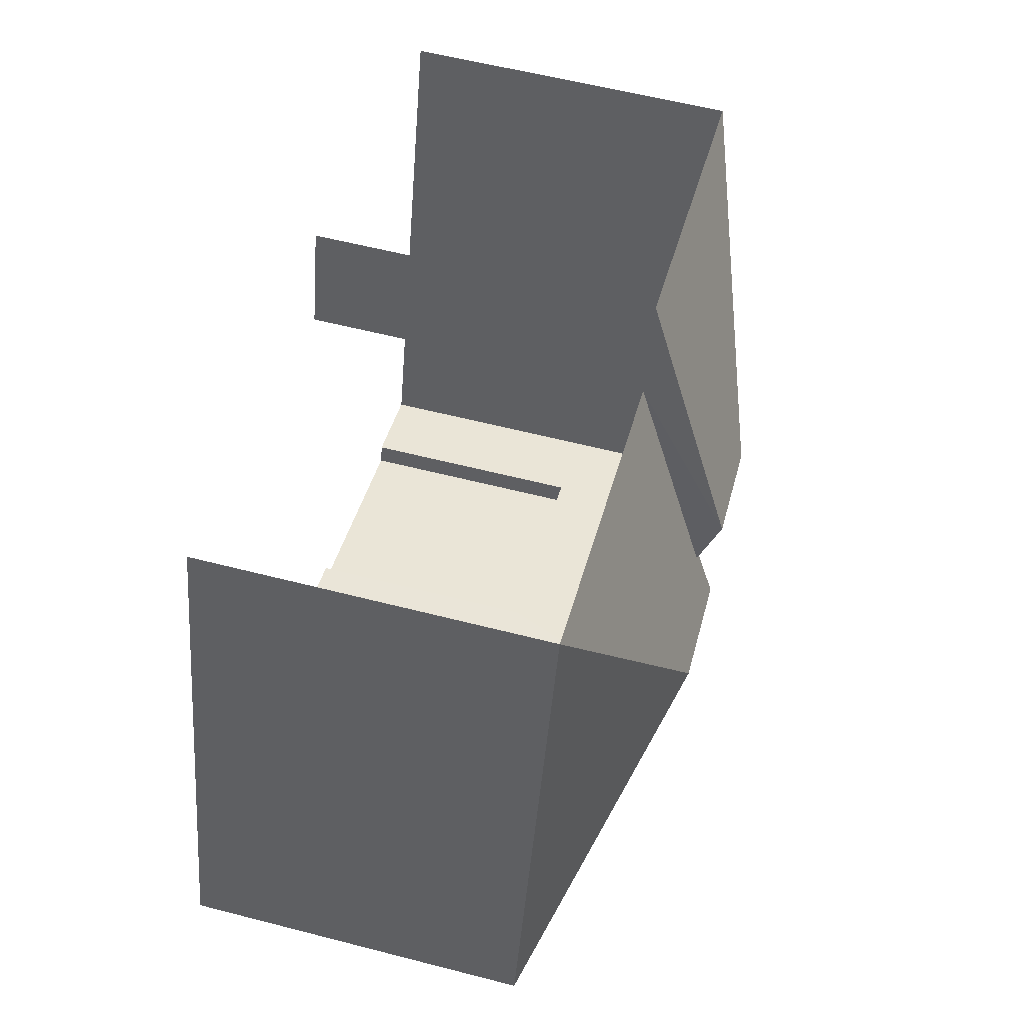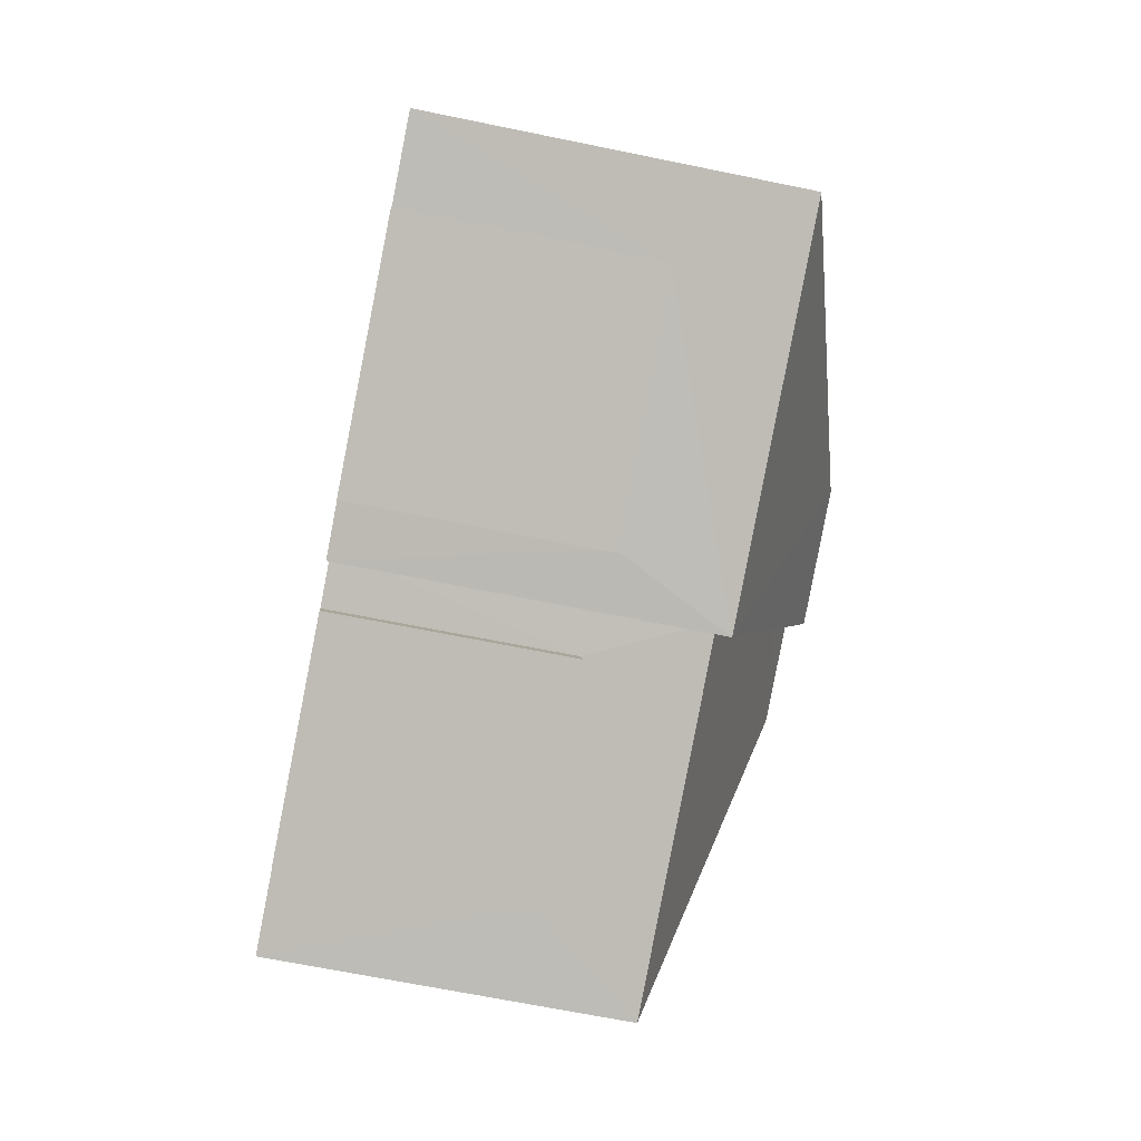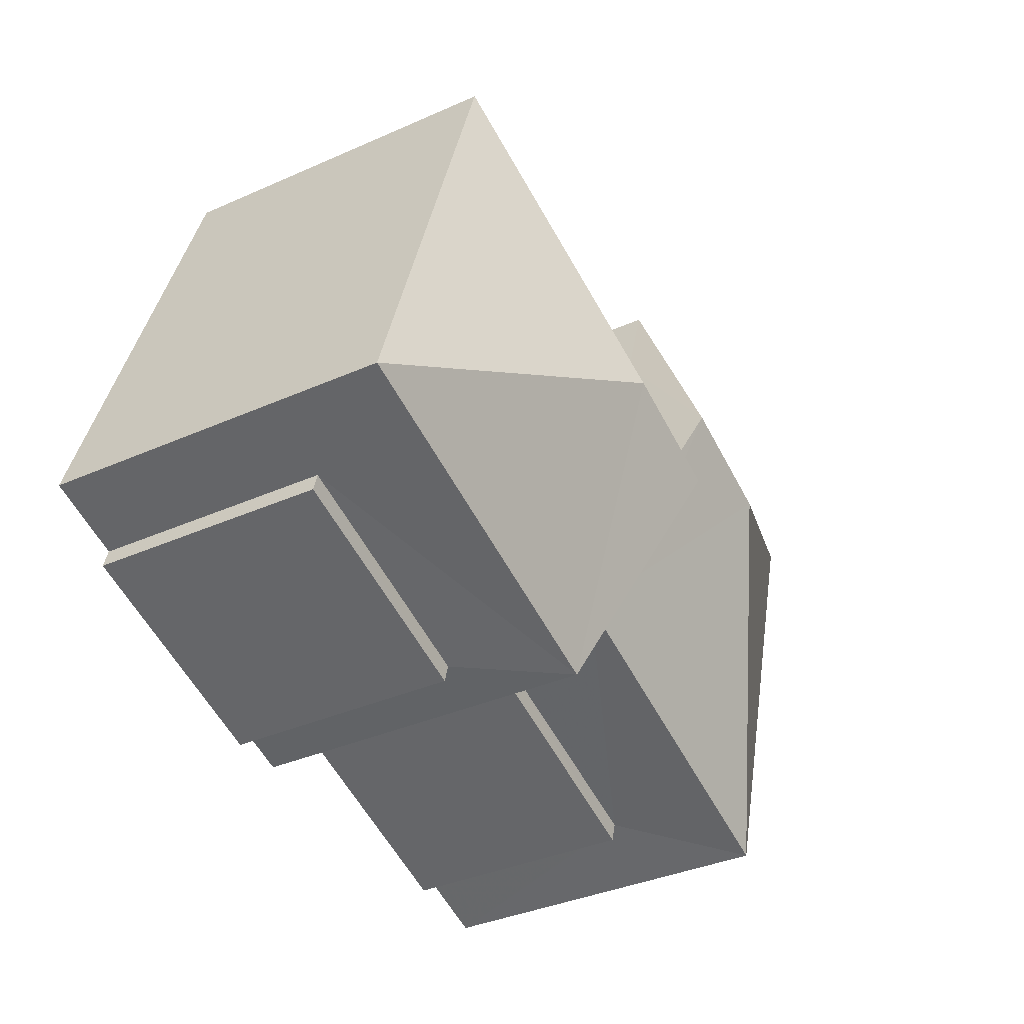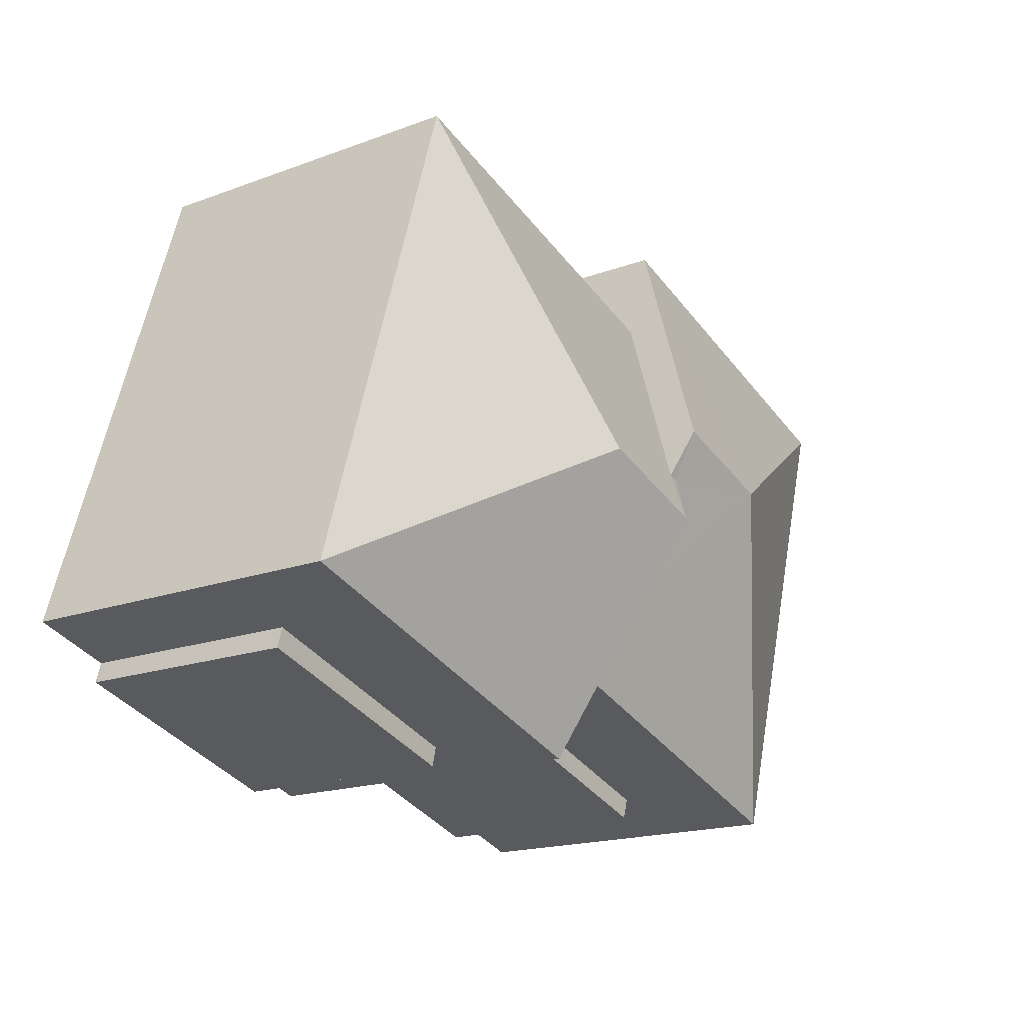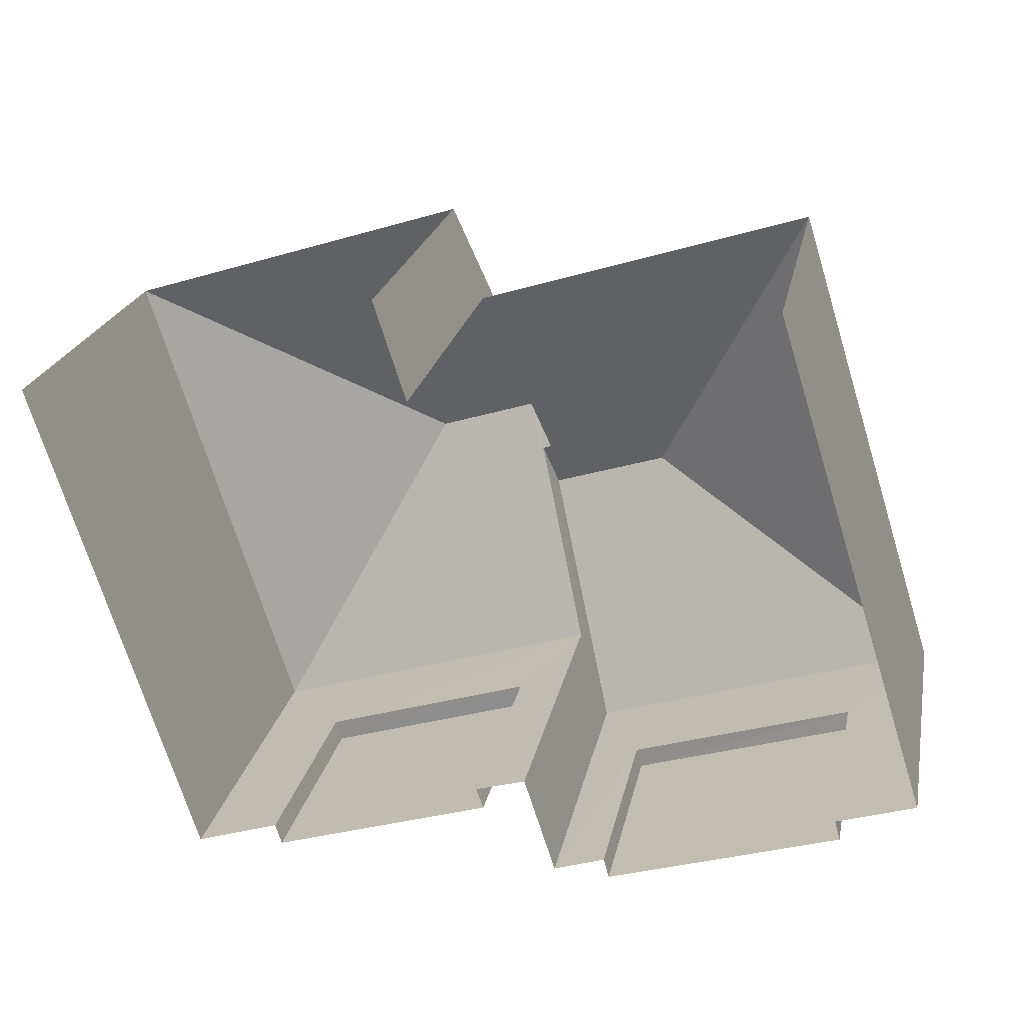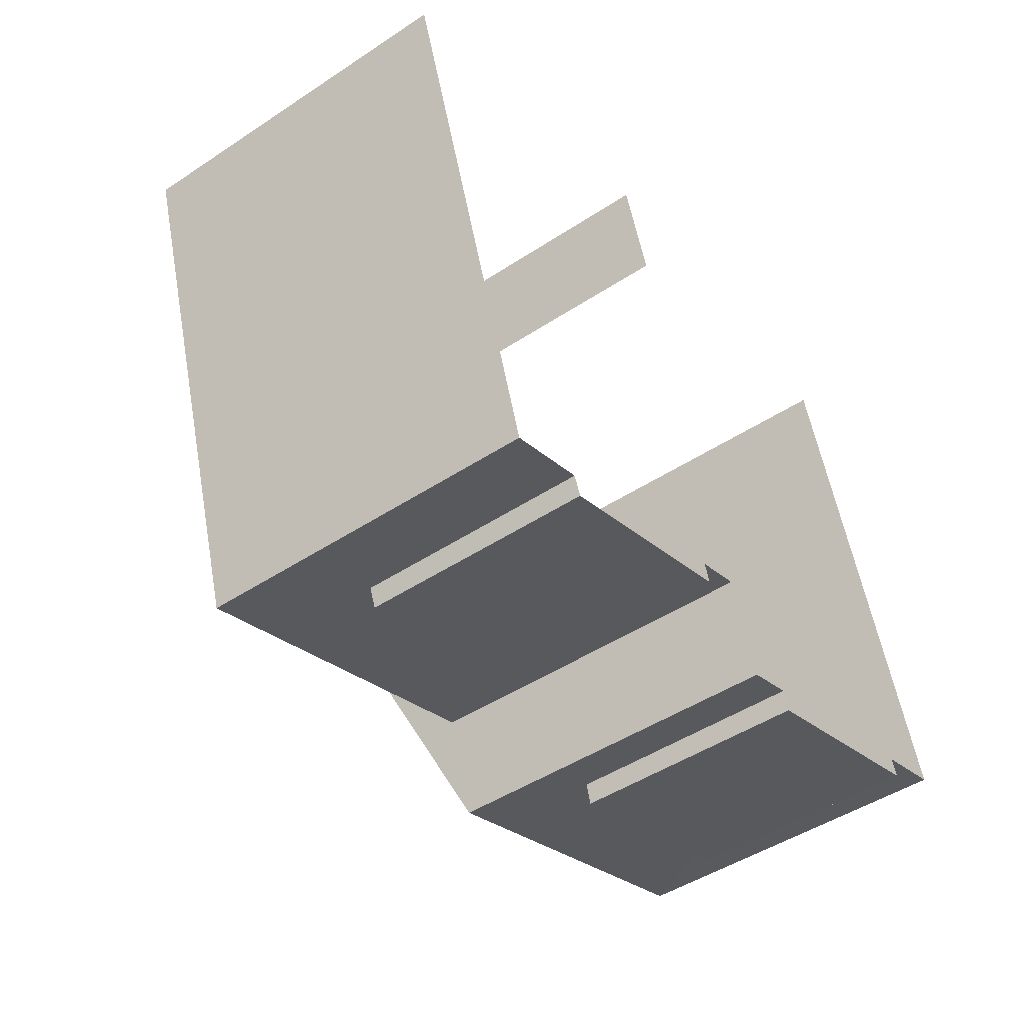
<metadata>
{"format":"obj","ext":"obj","renderer":"f3d","projection":"perspective","resolution":1024,"background":"white","views":[{"elev":59.7,"azim":-75.2,"up":"+Y"},{"elev":-67.5,"azim":-101.5,"up":"+Y"},{"elev":-37.6,"azim":-60.6,"up":"+Y"},{"elev":-18.0,"azim":-54.4,"up":"+Y"},{"elev":22.6,"azim":-168.7,"up":"+Y"},{"elev":-47.4,"azim":126.6,"up":"+Y"}]}
</metadata>
<code>
v -2.248e+05 -1.276e+05 14.34
v -2.248e+05 -1.276e+05 14.34
v -2.248e+05 -1.276e+05 14.34
v -2.248e+05 -1.276e+05 14.34
v -2.248e+05 -1.276e+05 14.34
v -2.248e+05 -1.276e+05 14.34
v -2.248e+05 -1.276e+05 14.34
v -2.248e+05 -1.276e+05 14.34
v -2.248e+05 -1.276e+05 14.34
v -2.248e+05 -1.276e+05 14.34
v -2.248e+05 -1.276e+05 14.34
v -2.248e+05 -1.276e+05 14.34
v -2.248e+05 -1.276e+05 14.34
v -2.248e+05 -1.276e+05 14.34
v -2.248e+05 -1.276e+05 14.34
v -2.248e+05 -1.276e+05 14.34
v -2.248e+05 -1.276e+05 20.2
v -2.248e+05 -1.276e+05 21.97
v -2.248e+05 -1.276e+05 20.2
v -2.248e+05 -1.276e+05 21.63
v -2.248e+05 -1.276e+05 21.97
v -2.248e+05 -1.276e+05 21.63
v -2.248e+05 -1.276e+05 20.2
v -2.248e+05 -1.276e+05 21.97
v -2.248e+05 -1.276e+05 20.2
v -2.248e+05 -1.276e+05 21.97
v -2.248e+05 -1.276e+05 20.2
v -2.248e+05 -1.276e+05 20.2
v -2.248e+05 -1.276e+05 20.2
v -2.248e+05 -1.276e+05 20.2
v -2.248e+05 -1.276e+05 18.29
v -2.248e+05 -1.276e+05 18.29
v -2.248e+05 -1.276e+05 18.29
v -2.248e+05 -1.276e+05 18.29
v -2.248e+05 -1.276e+05 18.32
v -2.248e+05 -1.276e+05 18.32
v -2.248e+05 -1.276e+05 18.32
v -2.248e+05 -1.276e+05 18.32
f 1 2 3
f 4 5 1
f 6 7 8
f 9 3 6
f 10 11 8
f 12 13 11
f 14 15 9
f 15 4 1
f 12 16 13
f 9 6 13
f 9 1 3
f 11 6 8
f 13 6 11
f 15 1 9
f 6 3 17
f 19 6 17
f 27 8 7
f 28 27 7
f 17 18 19
f 20 21 22
f 19 18 20
f 20 18 21
f 23 24 25
f 22 26 20
f 25 24 22
f 22 24 26
f 24 27 28
f 26 24 28
f 18 29 30
f 21 18 30
f 18 17 29
f 24 23 27
f 31 32 33
f 34 31 33
f 35 36 37
f 38 35 37
f 27 10 8
f 27 23 10
f 13 16 32
f 31 13 32
f 36 5 4
f 37 36 4
f 31 9 13
f 9 31 25
f 11 10 34
f 23 25 34
f 10 23 34
f 34 25 31
f 33 16 12
f 33 32 16
f 1 5 36
f 35 1 36
f 7 6 28
f 28 19 26
f 26 19 20
f 6 19 28
f 14 9 30
f 30 25 21
f 21 25 22
f 9 25 30
f 11 33 12
f 11 34 33
f 17 3 2
f 29 17 2
f 38 37 4
f 15 38 4
f 35 2 1
f 2 35 29
f 15 14 38
f 30 29 35
f 14 30 38
f 30 35 38

</code>
